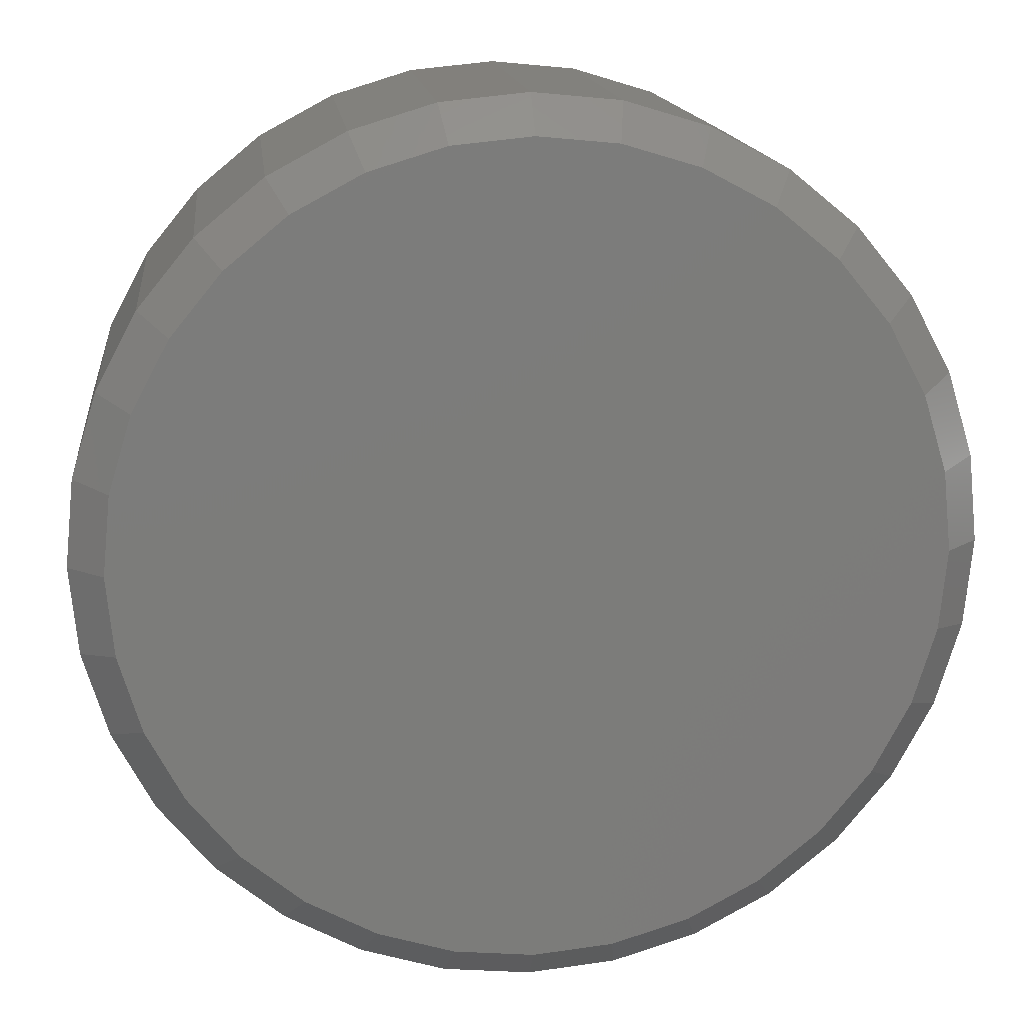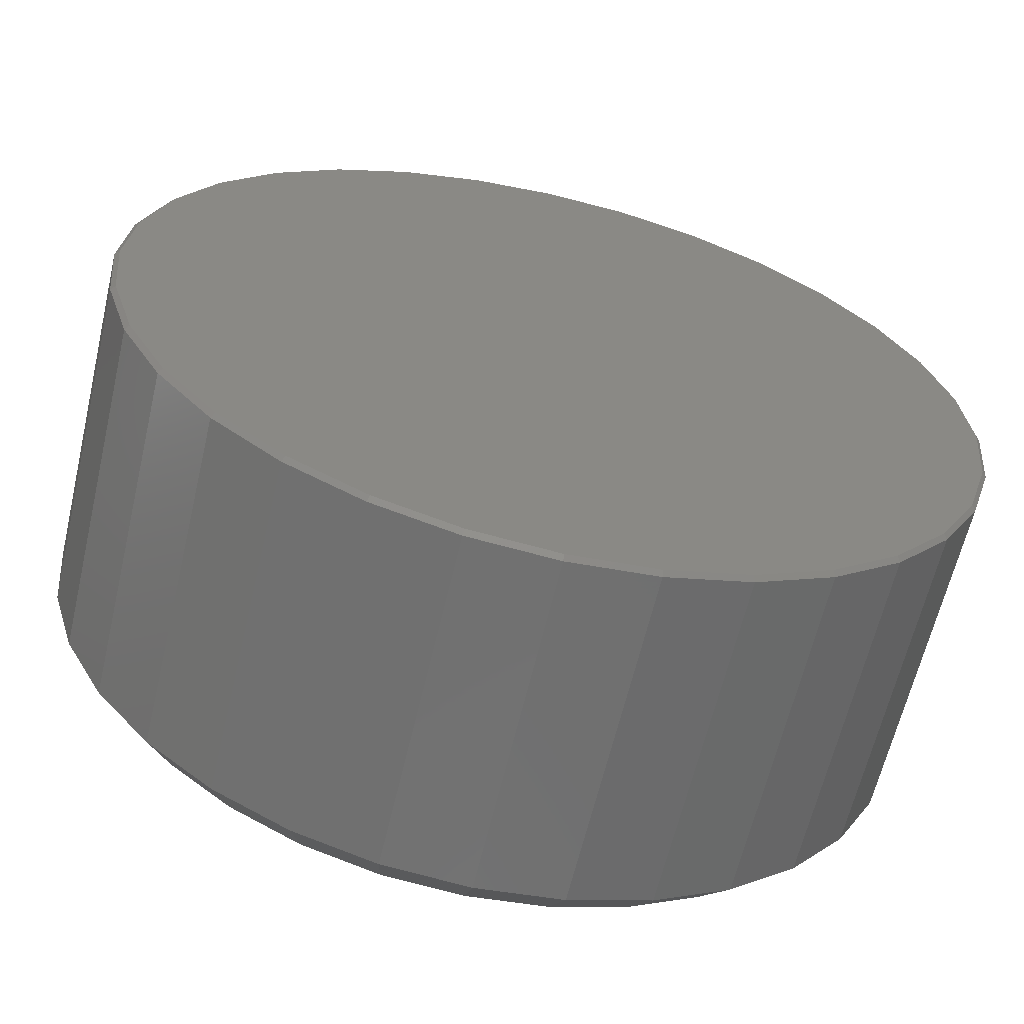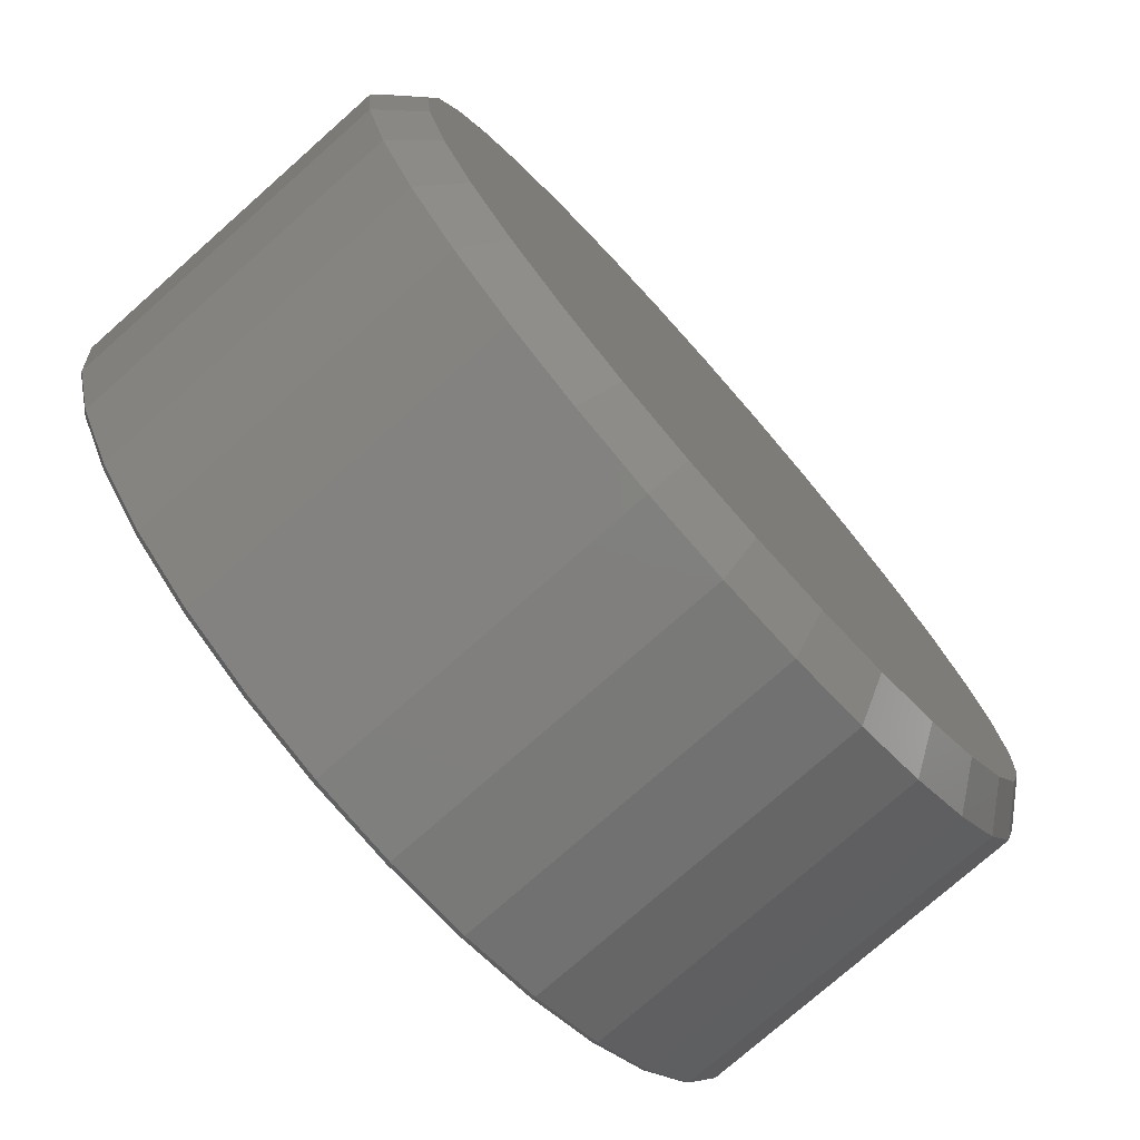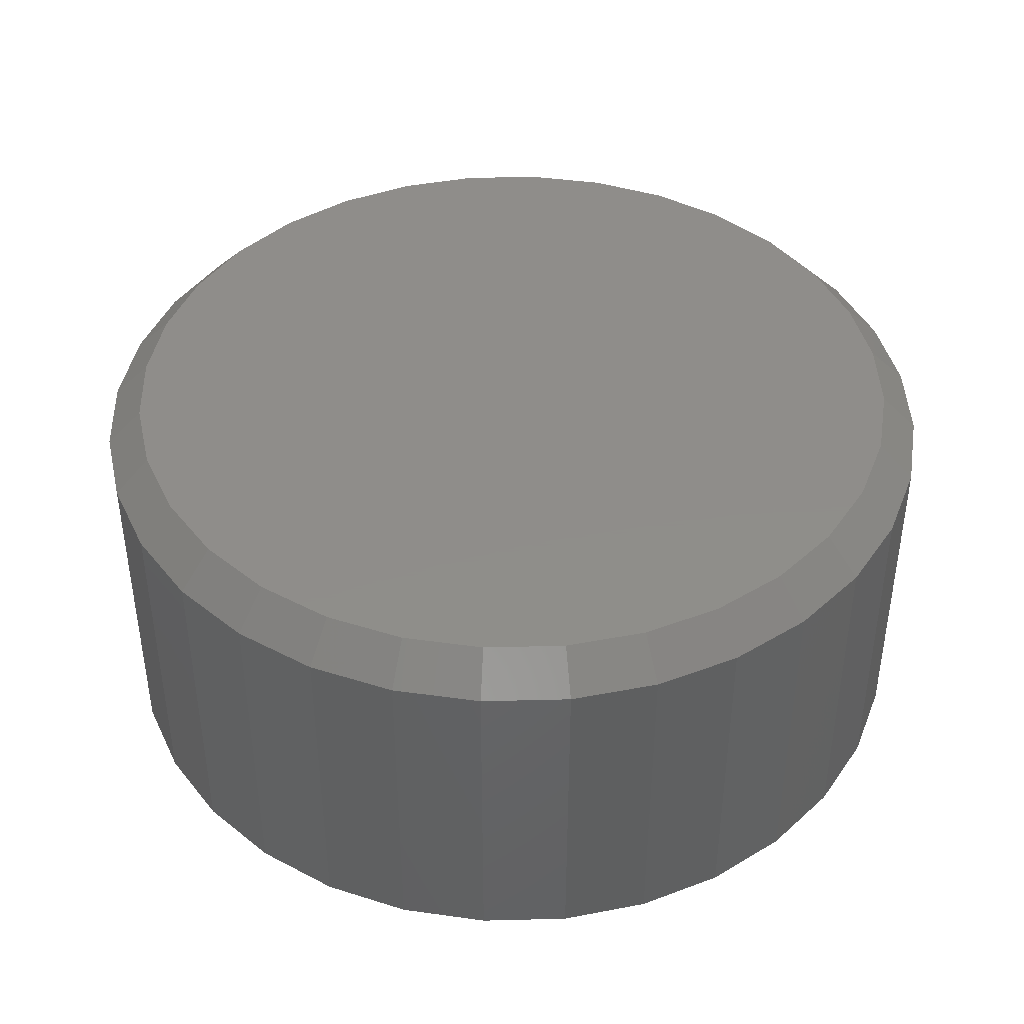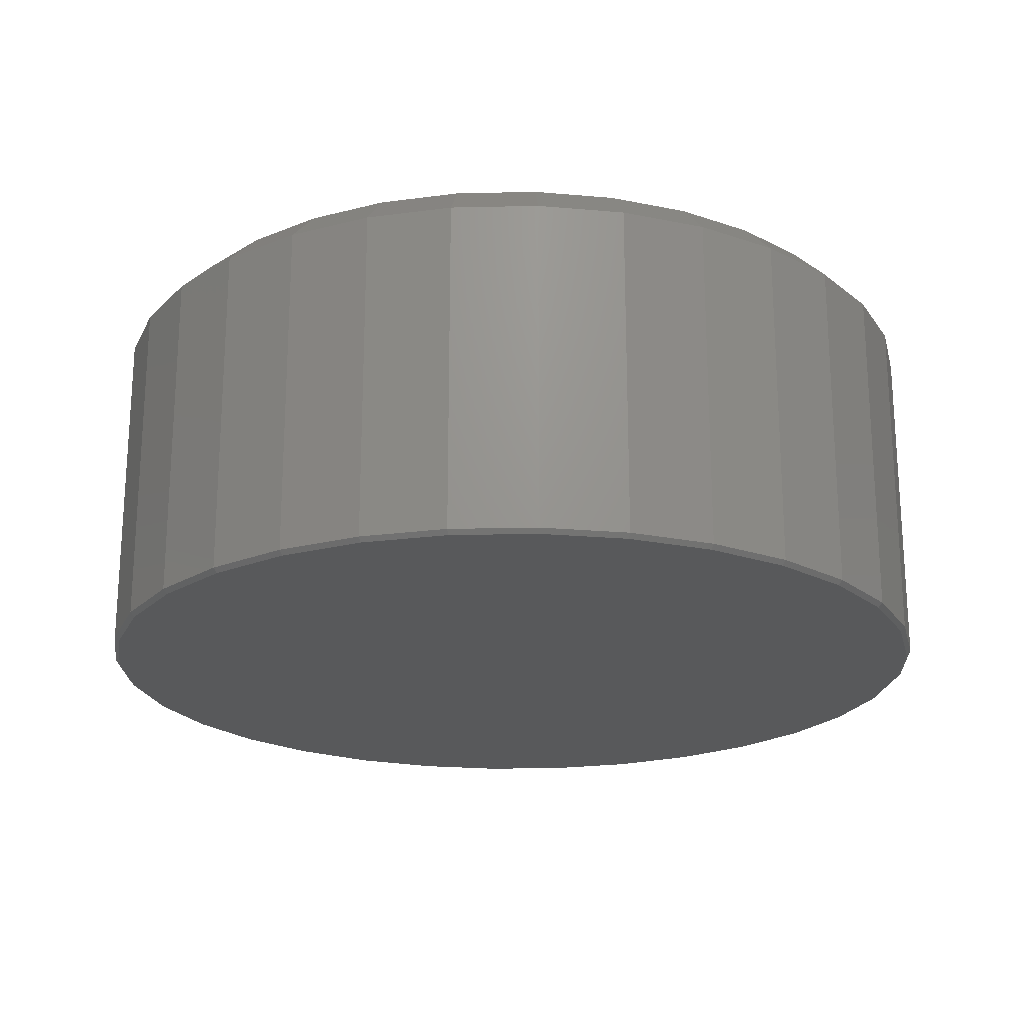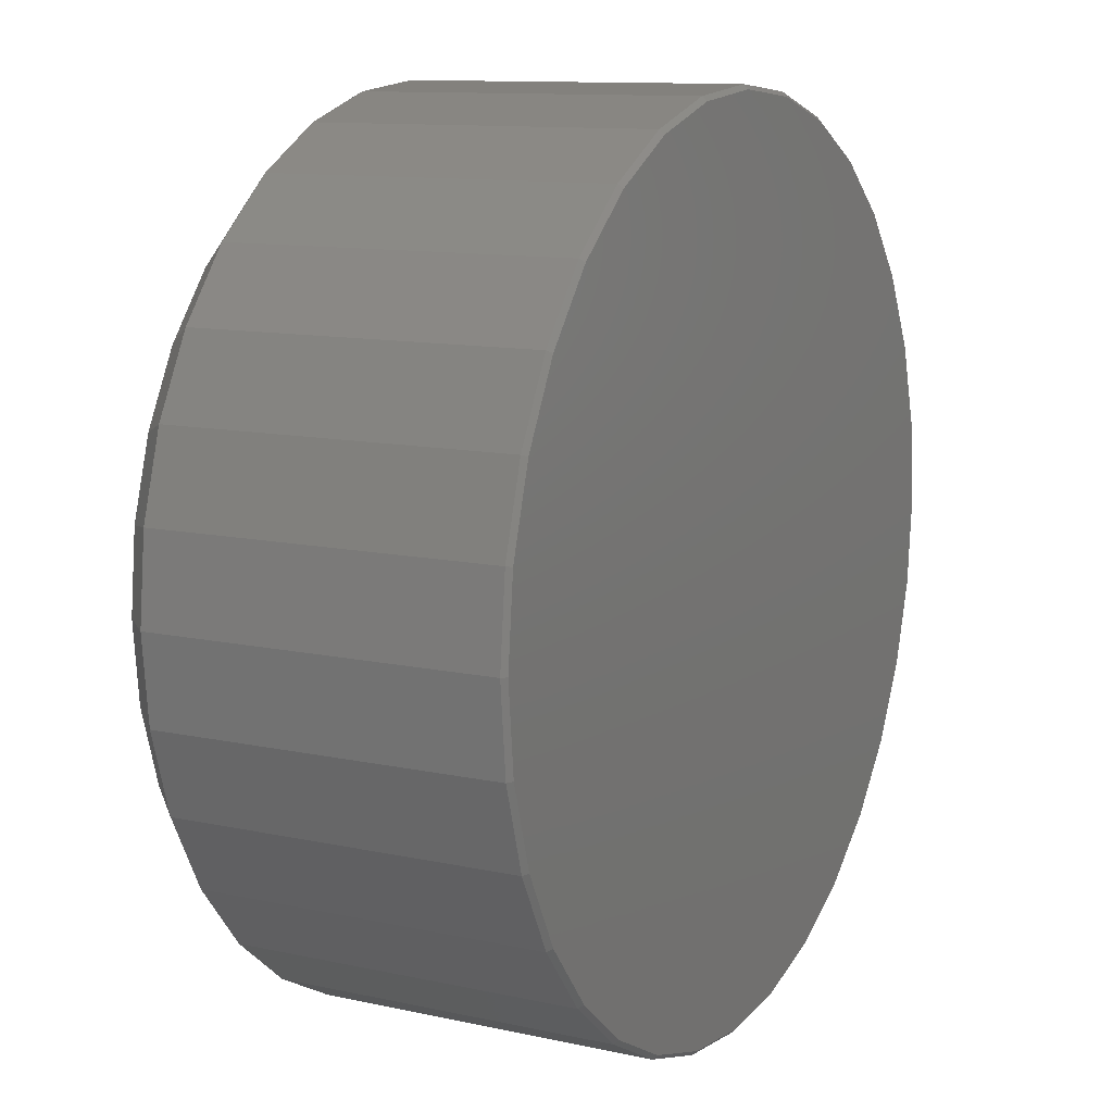
<metadata>
{"format":"stl","ext":"stl","renderer":"f3d","projection":"perspective","resolution":1024,"background":"white","views":[{"elev":15.1,"azim":173.6,"up":"+Z"},{"elev":-62.7,"azim":-13.2,"up":"+Z"},{"elev":-76.0,"azim":131.5,"up":"+Z"},{"elev":42.2,"azim":-153.6,"up":"+Y"},{"elev":-21.2,"azim":-59.6,"up":"+Y"},{"elev":11.3,"azim":-61.9,"up":"+Z"}]}
</metadata>
<code>
# stl→obj: 128 verts, 252 faces
v 0.7658 -0.0625 -9.516e-16
v 0.7658 -0.6484 -9.516e-16
v 0.7512 -0.0625 -0.1479
v 0.7512 -0.6484 -0.1479
v 0.7081 -0.0625 -0.29
v 0.7081 -0.6484 -0.29
v 0.6381 -0.0625 -0.4211
v 0.6381 -0.6484 -0.4211
v 0.5438 -0.0625 -0.5359
v 0.5438 -0.6484 -0.5359
v 0.429 -0.0625 -0.6302
v 0.429 -0.6484 -0.6302
v 0.2979 -0.0625 -0.7002
v 0.2979 -0.6484 -0.7002
v 0.1558 -0.0625 -0.7433
v 0.1558 -0.6484 -0.7433
v 0.007895 -0.0625 -0.7579
v 0.007895 -0.6484 -0.7579
v -0.14 -0.0625 -0.7433
v -0.14 -0.6484 -0.7433
v -0.2821 -0.0625 -0.7002
v -0.2821 -0.6484 -0.7002
v -0.4132 -0.0625 -0.6302
v -0.4132 -0.6484 -0.6302
v -0.528 -0.0625 -0.5359
v -0.528 -0.6484 -0.5359
v -0.6223 -0.0625 -0.4211
v -0.6223 -0.6484 -0.4211
v -0.6923 -0.0625 -0.29
v -0.6923 -0.6484 -0.29
v -0.7354 -0.0625 -0.1479
v -0.7354 -0.6484 -0.1479
v -0.75 -0.0625 9.281e-17
v -0.75 -0.6484 9.281e-17
v -0.7354 -0.0625 0.1479
v -0.7354 -0.6484 0.1479
v -0.6923 -0.0625 0.29
v -0.6923 -0.6484 0.29
v -0.6223 -0.0625 0.4211
v -0.6223 -0.6484 0.4211
v -0.528 -0.0625 0.5359
v -0.528 -0.6484 0.5359
v -0.4132 -0.0625 0.6302
v -0.4132 -0.6484 0.6302
v -0.2821 -0.0625 0.7002
v -0.2821 -0.6484 0.7002
v -0.14 -0.0625 0.7433
v -0.14 -0.6484 0.7433
v 0.007895 -0.0625 0.7579
v 0.007895 -0.6484 0.7579
v 0.1558 -0.0625 0.7433
v 0.1558 -0.6484 0.7433
v 0.2979 -0.0625 0.7002
v 0.2979 -0.6484 0.7002
v 0.429 -0.0625 0.6302
v 0.429 -0.6484 0.6302
v 0.5438 -0.0625 0.5359
v 0.5438 -0.6484 0.5359
v 0.6381 -0.0625 0.4211
v 0.6381 -0.6484 0.4211
v 0.7081 -0.0625 0.29
v 0.7081 -0.6484 0.29
v 0.7512 -0.0625 0.1479
v 0.7512 -0.6484 0.1479
v -0.1384 -0.6562 0.7357
v 0.1542 -0.6562 0.7357
v 0.007895 -0.6562 0.7501
v 0.2949 -0.6562 0.693
v -0.2791 -0.6562 0.693
v 0.4246 -0.6562 0.6237
v -0.4088 -0.6562 0.6237
v 0.5383 -0.6562 0.5304
v -0.5225 -0.6562 0.5304
v 0.6316 -0.6562 0.4167
v -0.6158 -0.6562 0.4167
v 0.7009 -0.6562 0.287
v -0.6851 -0.6562 0.287
v 0.7436 -0.6562 0.1463
v -0.7278 -0.6562 0.1463
v 0.758 -0.6562 -2.975e-16
v -0.7422 -0.6562 -2.631e-16
v 0.7436 -0.6562 -0.1463
v -0.7278 -0.6562 -0.1463
v 0.7009 -0.6562 -0.287
v -0.6851 -0.6562 -0.287
v 0.6316 -0.6562 -0.4167
v -0.6158 -0.6562 -0.4167
v 0.5383 -0.6562 -0.5304
v -0.5225 -0.6562 -0.5304
v 0.4246 -0.6562 -0.6237
v -0.4088 -0.6562 -0.6237
v 0.2949 -0.6562 -0.693
v -0.2791 -0.6562 -0.693
v 0.1542 -0.6562 -0.7357
v -0.1384 -0.6562 -0.7357
v 0.007895 -0.6562 -0.7501
v 0.007895 8.414e-17 0.6954
v 0.1436 9.921e-17 0.682
v -0.1278 6.908e-17 0.682
v 0.007895 8.414e-17 -0.6954
v -0.1278 6.908e-17 -0.682
v 0.1436 9.921e-17 -0.682
v -0.2582 5.46e-17 -0.6425
v 0.274 1.137e-16 -0.6425
v -0.3784 4.125e-17 -0.5782
v 0.3942 1.27e-16 -0.5782
v -0.4838 2.955e-17 -0.4917
v 0.4996 1.387e-16 -0.4917
v -0.5703 1.995e-17 -0.3863
v 0.5861 1.483e-16 -0.3863
v -0.6346 1.282e-17 -0.2661
v 0.6504 1.555e-16 -0.2661
v -0.6741 8.422e-18 -0.1357
v 0.6899 1.599e-16 -0.1357
v -0.6875 6.939e-18 -5.278e-16
v 0.7033 1.613e-16 3.668e-16
v -0.6741 8.422e-18 0.1357
v 0.6899 1.599e-16 0.1357
v -0.6346 1.282e-17 0.2661
v 0.6504 1.555e-16 0.2661
v -0.5703 1.995e-17 0.3863
v 0.5861 1.483e-16 0.3863
v -0.4838 2.955e-17 0.4917
v 0.4996 1.387e-16 0.4917
v -0.3784 4.125e-17 0.5782
v 0.3942 1.27e-16 0.5782
v -0.2582 5.46e-17 0.6425
v 0.274 1.137e-16 0.6425
f 1 2 3
f 3 2 4
f 3 4 5
f 5 4 6
f 5 6 7
f 7 6 8
f 7 8 9
f 9 8 10
f 9 10 11
f 11 10 12
f 11 12 13
f 13 12 14
f 13 14 15
f 15 14 16
f 15 16 17
f 17 16 18
f 17 18 19
f 19 18 20
f 19 20 21
f 21 20 22
f 21 22 23
f 23 22 24
f 23 24 25
f 25 24 26
f 25 26 27
f 27 26 28
f 27 28 29
f 29 28 30
f 29 30 31
f 31 30 32
f 31 32 33
f 33 32 34
f 33 34 35
f 35 34 36
f 35 36 37
f 37 36 38
f 37 38 39
f 39 38 40
f 39 40 41
f 41 40 42
f 41 42 43
f 43 42 44
f 43 44 45
f 45 44 46
f 45 46 47
f 47 46 48
f 47 48 49
f 49 48 50
f 49 50 51
f 51 50 52
f 51 52 53
f 53 52 54
f 53 54 55
f 55 54 56
f 55 56 57
f 57 56 58
f 57 58 59
f 59 58 60
f 59 60 61
f 61 60 62
f 61 62 63
f 63 62 64
f 63 64 1
f 1 64 2
f 65 66 67
f 66 65 68
f 68 65 69
f 68 69 70
f 70 69 71
f 70 71 72
f 72 71 73
f 72 73 74
f 74 73 75
f 74 75 76
f 76 75 77
f 76 77 78
f 78 77 79
f 78 79 80
f 80 79 81
f 80 81 82
f 82 81 83
f 82 83 84
f 84 83 85
f 84 85 86
f 86 85 87
f 86 87 88
f 88 87 89
f 88 89 90
f 90 89 91
f 90 91 92
f 92 91 93
f 92 93 94
f 94 93 95
f 94 95 96
f 67 66 50
f 50 48 67
f 40 73 42
f 42 73 71
f 42 71 44
f 73 40 75
f 75 40 38
f 75 38 77
f 77 38 36
f 77 36 79
f 79 36 34
f 79 34 81
f 74 58 72
f 72 58 56
f 72 56 70
f 58 74 60
f 60 74 76
f 60 76 62
f 62 76 78
f 62 78 64
f 64 78 80
f 64 80 2
f 50 66 52
f 52 66 68
f 52 68 54
f 54 68 70
f 54 70 56
f 67 48 65
f 65 48 46
f 65 46 69
f 69 46 44
f 69 44 71
f 96 95 18
f 18 16 96
f 8 88 10
f 10 88 90
f 10 90 12
f 88 8 86
f 86 8 6
f 86 6 84
f 84 6 4
f 84 4 82
f 82 4 2
f 82 2 80
f 87 26 89
f 89 26 24
f 89 24 91
f 26 87 28
f 28 87 85
f 28 85 30
f 30 85 83
f 30 83 32
f 32 83 81
f 32 81 34
f 18 95 20
f 20 95 93
f 20 93 22
f 22 93 91
f 22 91 24
f 96 16 94
f 94 16 14
f 94 14 92
f 92 14 12
f 92 12 90
f 97 98 99
f 100 101 102
f 102 101 103
f 102 103 104
f 104 103 105
f 104 105 106
f 106 105 107
f 106 107 108
f 108 107 109
f 108 109 110
f 110 109 111
f 110 111 112
f 112 111 113
f 112 113 114
f 114 113 115
f 114 115 116
f 116 115 117
f 116 117 118
f 118 117 119
f 118 119 120
f 120 119 121
f 120 121 122
f 122 121 123
f 122 123 124
f 124 123 125
f 124 125 126
f 126 125 127
f 126 127 128
f 128 127 99
f 128 99 98
f 49 98 97
f 97 47 49
f 126 55 124
f 124 55 57
f 124 57 122
f 122 57 59
f 122 59 120
f 120 59 61
f 120 61 118
f 118 61 63
f 118 63 116
f 116 63 1
f 43 125 41
f 41 125 123
f 41 123 39
f 39 123 121
f 39 121 37
f 37 121 119
f 37 119 35
f 35 119 117
f 35 117 33
f 33 117 115
f 55 126 53
f 53 126 128
f 53 128 51
f 51 128 98
f 51 98 49
f 125 43 127
f 127 43 45
f 127 45 99
f 99 45 47
f 99 47 97
f 17 101 100
f 100 15 17
f 105 23 107
f 107 23 25
f 107 25 109
f 109 25 27
f 109 27 111
f 111 27 29
f 111 29 113
f 113 29 31
f 113 31 115
f 115 31 33
f 11 106 9
f 9 106 108
f 9 108 7
f 7 108 110
f 7 110 5
f 5 110 112
f 5 112 3
f 3 112 114
f 3 114 1
f 1 114 116
f 23 105 21
f 21 105 103
f 21 103 19
f 19 103 101
f 19 101 17
f 106 11 104
f 104 11 13
f 104 13 102
f 102 13 15
f 102 15 100

</code>
